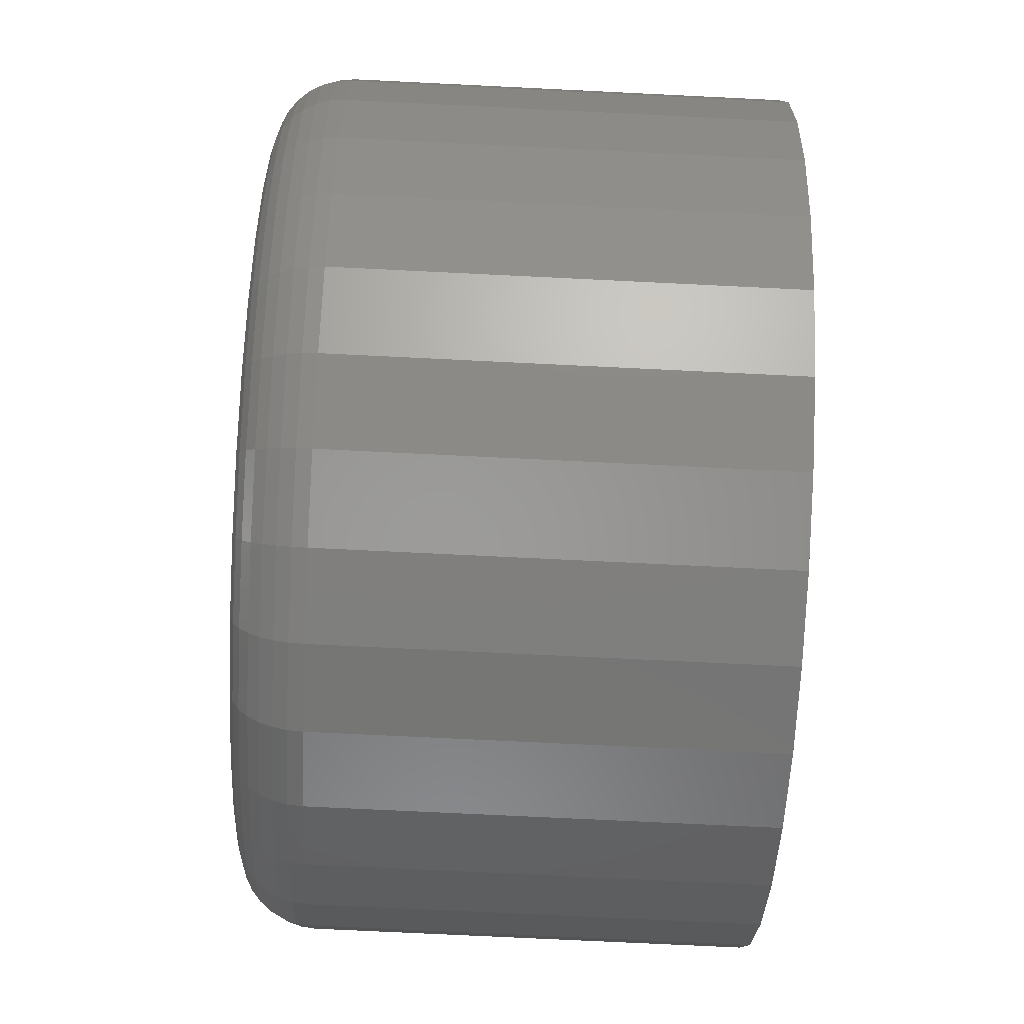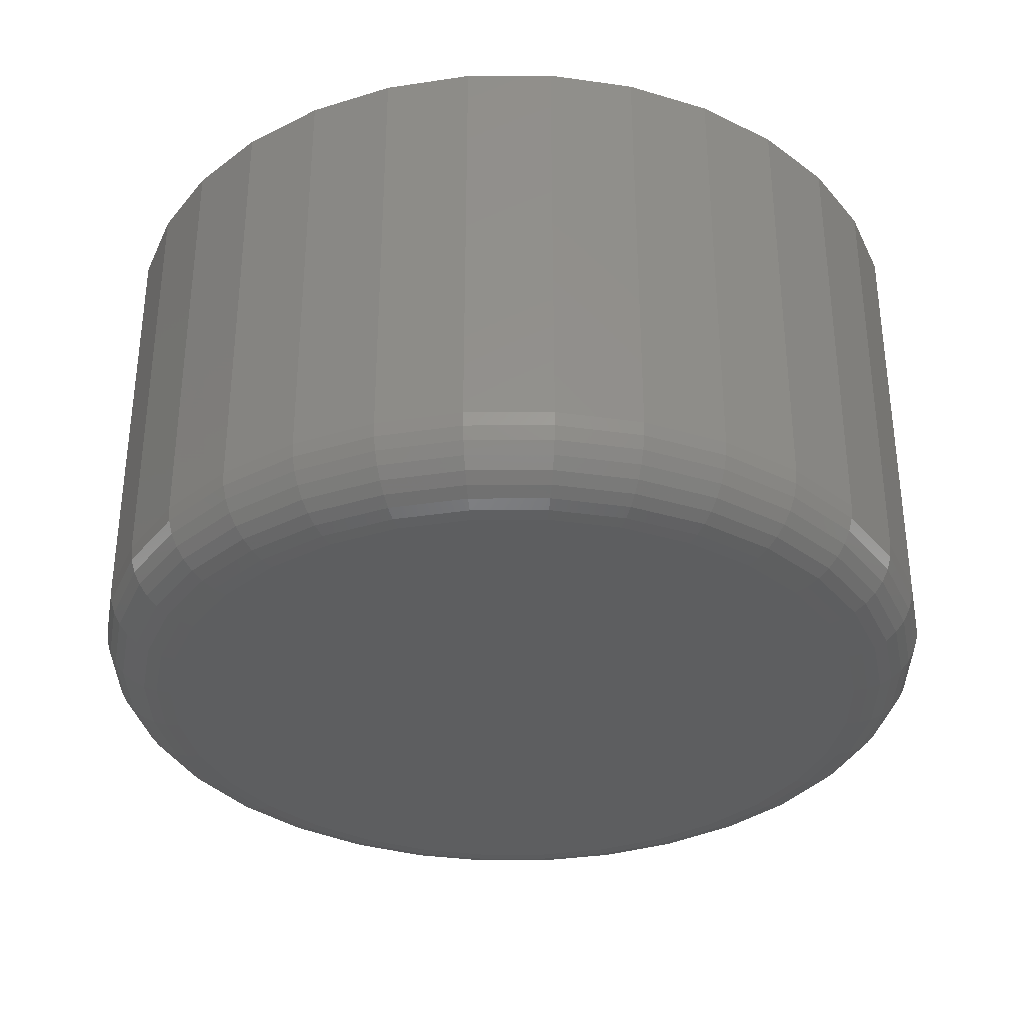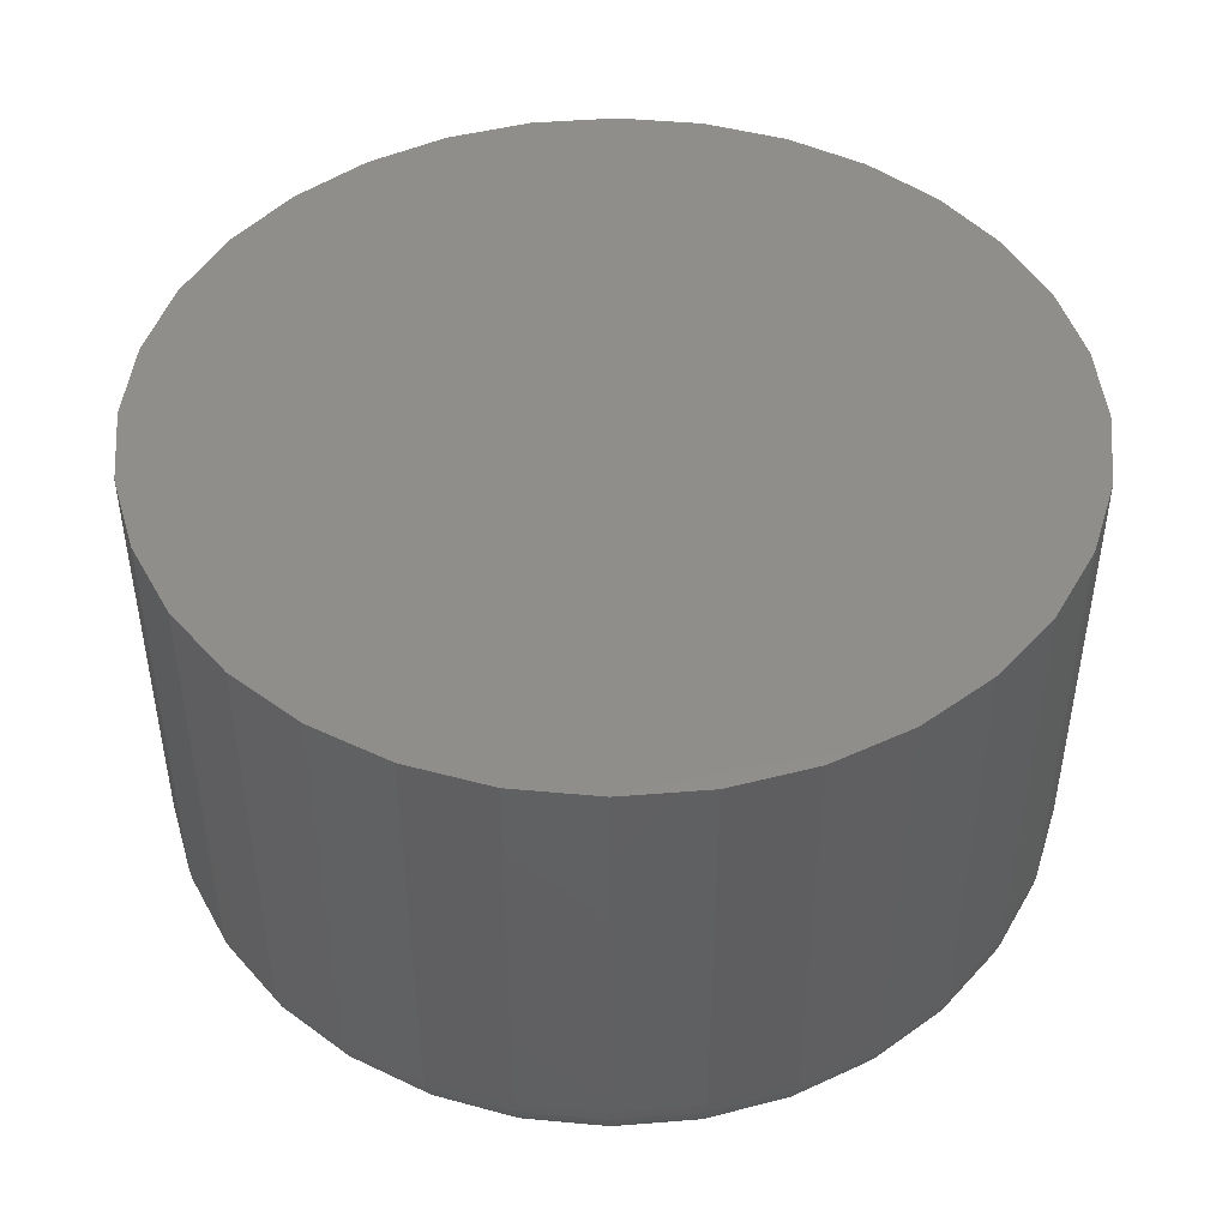
<metadata>
{"format":"stl","ext":"stl","renderer":"f3d","projection":"perspective","resolution":1024,"background":"white","views":[{"elev":-73.6,"azim":87.2,"up":"+Z"},{"elev":-34.0,"azim":141.0,"up":"+Y"},{"elev":46.3,"azim":45.4,"up":"+Y"}]}
</metadata>
<code>
# stl→obj: 320 verts, 636 faces
v 0.64 -0.05469 0.231
v 0.6324 -0.05469 0.2302
v 0.625 -0.05469 0.228
v 0.6477 -0.05469 0.2302
v 0.6551 -0.05469 0.228
v 0.6182 -0.05469 0.2244
v 0.6619 -0.05469 0.2244
v 0.6123 -0.05469 0.2195
v 0.6678 -0.05469 0.2195
v 0.6074 -0.05469 0.2135
v 0.6727 -0.05469 0.2135
v 0.6037 -0.05469 0.2067
v 0.6764 -0.05469 0.2067
v 0.6015 -0.05469 0.1994
v 0.6786 -0.05469 0.1994
v 0.6786 -0.05469 0.184
v 0.6037 -0.05469 0.1767
v 0.6764 -0.05469 0.1767
v 0.6074 -0.05469 0.1699
v 0.6727 -0.05469 0.1699
v 0.6123 -0.05469 0.1639
v 0.6678 -0.05469 0.1639
v 0.6182 -0.05469 0.159
v 0.6619 -0.05469 0.159
v 0.625 -0.05469 0.1554
v 0.6551 -0.05469 0.1554
v 0.6324 -0.05469 0.1531
v 0.64 -0.05469 0.1524
v 0.6477 -0.05469 0.1531
v 0.6794 -0.05469 0.1917
v 0.6007 -0.05469 0.1917
v 0.6015 -0.05469 0.184
v 0.6872 2.481e-16 0.1917
v 0.6872 -0.04688 0.1917
v 0.6863 2.47e-16 0.1825
v 0.6863 -0.04688 0.1825
v 0.6836 2.457e-16 0.1737
v 0.6836 -0.04688 0.1737
v 0.6792 2.443e-16 0.1655
v 0.6792 -0.04688 0.1655
v 0.6734 2.429e-16 0.1584
v 0.6734 -0.04688 0.1584
v 0.6662 2.414e-16 0.1525
v 0.6662 -0.04688 0.1525
v 0.6581 2.4e-16 0.1482
v 0.6581 -0.04688 0.1482
v 0.6492 2.388e-16 0.1455
v 0.6492 -0.04688 0.1455
v 0.64 2.376e-16 0.1446
v 0.64 -0.04688 0.1446
v 0.6309 2.367e-16 0.1455
v 0.6309 -0.04688 0.1455
v 0.622 2.36e-16 0.1482
v 0.622 -0.04688 0.1482
v 0.6139 2.356e-16 0.1525
v 0.6139 -0.04688 0.1525
v 0.6067 2.355e-16 0.1584
v 0.6067 -0.04688 0.1584
v 0.6009 2.356e-16 0.1655
v 0.6009 -0.04688 0.1655
v 0.5965 2.36e-16 0.1737
v 0.5965 -0.04688 0.1737
v 0.5938 2.367e-16 0.1825
v 0.5938 -0.04688 0.1825
v 0.5929 2.376e-16 0.1917
v 0.5929 -0.04688 0.1917
v 0.5938 2.388e-16 0.2009
v 0.5938 -0.04688 0.2009
v 0.5965 2.4e-16 0.2097
v 0.5965 -0.04688 0.2097
v 0.6009 2.414e-16 0.2179
v 0.6009 -0.04688 0.2179
v 0.6067 2.429e-16 0.225
v 0.6067 -0.04688 0.225
v 0.6139 2.443e-16 0.2309
v 0.6139 -0.04688 0.2309
v 0.622 2.457e-16 0.2352
v 0.622 -0.04688 0.2352
v 0.6309 2.47e-16 0.2379
v 0.6309 -0.04688 0.2379
v 0.64 2.481e-16 0.2388
v 0.64 -0.04688 0.2388
v 0.6492 2.49e-16 0.2379
v 0.6492 -0.04688 0.2379
v 0.6581 2.497e-16 0.2352
v 0.6581 -0.04688 0.2352
v 0.6662 2.501e-16 0.2309
v 0.6662 -0.04688 0.2309
v 0.6734 2.503e-16 0.225
v 0.6734 -0.04688 0.225
v 0.6792 2.501e-16 0.2179
v 0.6792 -0.04688 0.2179
v 0.6836 2.497e-16 0.2097
v 0.6836 -0.04688 0.2097
v 0.6863 2.49e-16 0.2009
v 0.6863 -0.04688 0.2009
v 0.5992 -0.05454 0.1917
v 0.6 -0.05454 0.1997
v 0.5978 -0.05409 0.1917
v 0.5986 -0.05409 0.1999
v 0.5964 -0.05337 0.1917
v 0.5972 -0.05337 0.2002
v 0.5952 -0.0524 0.1917
v 0.5961 -0.0524 0.2004
v 0.5942 -0.05122 0.1917
v 0.5951 -0.05122 0.2006
v 0.5935 -0.04986 0.1917
v 0.5944 -0.04986 0.2008
v 0.5931 -0.0484 0.1917
v 0.594 -0.0484 0.2009
v 0.6801 -0.05454 0.1997
v 0.6809 -0.05454 0.1917
v 0.6815 -0.05409 0.1999
v 0.6823 -0.05409 0.1917
v 0.6829 -0.05337 0.2002
v 0.6837 -0.05337 0.1917
v 0.684 -0.0524 0.2004
v 0.6849 -0.0524 0.1917
v 0.685 -0.05122 0.2006
v 0.6859 -0.05122 0.1917
v 0.6857 -0.04986 0.2008
v 0.6866 -0.04986 0.1917
v 0.6861 -0.0484 0.2009
v 0.687 -0.0484 0.1917
v 0.6778 -0.05454 0.2073
v 0.6791 -0.05409 0.2079
v 0.6804 -0.05337 0.2084
v 0.6815 -0.0524 0.2089
v 0.6824 -0.05122 0.2092
v 0.683 -0.04986 0.2095
v 0.6834 -0.0484 0.2097
v 0.674 -0.05454 0.2144
v 0.6752 -0.05409 0.2152
v 0.6763 -0.05337 0.2159
v 0.6773 -0.0524 0.2166
v 0.6781 -0.05122 0.2171
v 0.6787 -0.04986 0.2175
v 0.6791 -0.0484 0.2178
v 0.6689 -0.05454 0.2206
v 0.67 -0.05409 0.2216
v 0.6709 -0.05337 0.2226
v 0.6718 -0.0524 0.2234
v 0.6724 -0.05122 0.2241
v 0.6729 -0.04986 0.2246
v 0.6733 -0.0484 0.2249
v 0.6627 -0.05454 0.2256
v 0.6635 -0.05409 0.2269
v 0.6643 -0.05337 0.228
v 0.665 -0.0524 0.229
v 0.6655 -0.05122 0.2298
v 0.6659 -0.04986 0.2304
v 0.6661 -0.0484 0.2307
v 0.6557 -0.05454 0.2294
v 0.6562 -0.05409 0.2308
v 0.6568 -0.05337 0.232
v 0.6572 -0.0524 0.2331
v 0.6576 -0.05122 0.234
v 0.6579 -0.04986 0.2347
v 0.658 -0.0484 0.2351
v 0.648 -0.05454 0.2317
v 0.6483 -0.05409 0.2332
v 0.6486 -0.05337 0.2345
v 0.6488 -0.0524 0.2357
v 0.649 -0.05122 0.2366
v 0.6491 -0.04986 0.2373
v 0.6492 -0.0484 0.2378
v 0.64 -0.05454 0.2325
v 0.64 -0.05409 0.234
v 0.64 -0.05337 0.2353
v 0.64 -0.0524 0.2365
v 0.64 -0.05122 0.2375
v 0.64 -0.04986 0.2382
v 0.64 -0.0484 0.2387
v 0.6321 -0.05454 0.2317
v 0.6318 -0.05409 0.2332
v 0.6315 -0.05337 0.2345
v 0.6313 -0.0524 0.2357
v 0.6311 -0.05122 0.2366
v 0.631 -0.04986 0.2373
v 0.6309 -0.0484 0.2378
v 0.6244 -0.05454 0.2294
v 0.6239 -0.05409 0.2308
v 0.6233 -0.05337 0.232
v 0.6229 -0.0524 0.2331
v 0.6225 -0.05122 0.234
v 0.6222 -0.04986 0.2347
v 0.6221 -0.0484 0.2351
v 0.6174 -0.05454 0.2256
v 0.6165 -0.05409 0.2269
v 0.6158 -0.05337 0.228
v 0.6151 -0.0524 0.229
v 0.6146 -0.05122 0.2298
v 0.6142 -0.04986 0.2304
v 0.614 -0.0484 0.2307
v 0.6112 -0.05454 0.2206
v 0.6101 -0.05409 0.2216
v 0.6092 -0.05337 0.2226
v 0.6083 -0.0524 0.2234
v 0.6077 -0.05122 0.2241
v 0.6071 -0.04986 0.2246
v 0.6068 -0.0484 0.2249
v 0.6061 -0.05454 0.2144
v 0.6049 -0.05409 0.2152
v 0.6038 -0.05337 0.2159
v 0.6028 -0.0524 0.2166
v 0.602 -0.05122 0.2171
v 0.6014 -0.04986 0.2175
v 0.601 -0.0484 0.2178
v 0.6023 -0.05454 0.2073
v 0.601 -0.05409 0.2079
v 0.5997 -0.05337 0.2084
v 0.5986 -0.0524 0.2089
v 0.5977 -0.05122 0.2092
v 0.5971 -0.04986 0.2095
v 0.5967 -0.0484 0.2097
v 0.6801 -0.05454 0.1837
v 0.6815 -0.05409 0.1834
v 0.6829 -0.05337 0.1832
v 0.684 -0.0524 0.1829
v 0.685 -0.05122 0.1828
v 0.6857 -0.04986 0.1826
v 0.6861 -0.0484 0.1825
v 0.6 -0.05454 0.1837
v 0.5986 -0.05409 0.1834
v 0.5972 -0.05337 0.1832
v 0.5961 -0.0524 0.1829
v 0.5951 -0.05122 0.1828
v 0.5944 -0.04986 0.1826
v 0.594 -0.0484 0.1825
v 0.6023 -0.05454 0.1761
v 0.601 -0.05409 0.1755
v 0.5997 -0.05337 0.175
v 0.5986 -0.0524 0.1745
v 0.5977 -0.05122 0.1742
v 0.5971 -0.04986 0.1739
v 0.5967 -0.0484 0.1737
v 0.6061 -0.05454 0.169
v 0.6049 -0.05409 0.1682
v 0.6038 -0.05337 0.1674
v 0.6028 -0.0524 0.1668
v 0.602 -0.05122 0.1662
v 0.6014 -0.04986 0.1658
v 0.601 -0.0484 0.1656
v 0.6112 -0.05454 0.1628
v 0.6101 -0.05409 0.1618
v 0.6092 -0.05337 0.1608
v 0.6083 -0.0524 0.16
v 0.6077 -0.05122 0.1593
v 0.6071 -0.04986 0.1588
v 0.6068 -0.0484 0.1585
v 0.6174 -0.05454 0.1577
v 0.6165 -0.05409 0.1565
v 0.6158 -0.05337 0.1554
v 0.6151 -0.0524 0.1544
v 0.6146 -0.05122 0.1536
v 0.6142 -0.04986 0.153
v 0.614 -0.0484 0.1526
v 0.6244 -0.05454 0.154
v 0.6239 -0.05409 0.1526
v 0.6233 -0.05337 0.1514
v 0.6229 -0.0524 0.1503
v 0.6225 -0.05122 0.1494
v 0.6222 -0.04986 0.1487
v 0.6221 -0.0484 0.1483
v 0.6321 -0.05454 0.1516
v 0.6318 -0.05409 0.1502
v 0.6315 -0.05337 0.1489
v 0.6313 -0.0524 0.1477
v 0.6311 -0.05122 0.1468
v 0.631 -0.04986 0.1461
v 0.6309 -0.0484 0.1456
v 0.64 -0.05454 0.1509
v 0.64 -0.05409 0.1494
v 0.64 -0.05337 0.148
v 0.64 -0.0524 0.1469
v 0.64 -0.05122 0.1459
v 0.64 -0.04986 0.1452
v 0.64 -0.0484 0.1447
v 0.648 -0.05454 0.1516
v 0.6483 -0.05409 0.1502
v 0.6486 -0.05337 0.1489
v 0.6488 -0.0524 0.1477
v 0.649 -0.05122 0.1468
v 0.6491 -0.04986 0.1461
v 0.6492 -0.0484 0.1456
v 0.6557 -0.05454 0.154
v 0.6562 -0.05409 0.1526
v 0.6568 -0.05337 0.1514
v 0.6572 -0.0524 0.1503
v 0.6576 -0.05122 0.1494
v 0.6579 -0.04986 0.1487
v 0.658 -0.0484 0.1483
v 0.6627 -0.05454 0.1577
v 0.6635 -0.05409 0.1565
v 0.6643 -0.05337 0.1554
v 0.665 -0.0524 0.1544
v 0.6655 -0.05122 0.1536
v 0.6659 -0.04986 0.153
v 0.6661 -0.0484 0.1526
v 0.6689 -0.05454 0.1628
v 0.67 -0.05409 0.1618
v 0.6709 -0.05337 0.1608
v 0.6718 -0.0524 0.16
v 0.6724 -0.05122 0.1593
v 0.6729 -0.04986 0.1588
v 0.6733 -0.0484 0.1585
v 0.674 -0.05454 0.169
v 0.6752 -0.05409 0.1682
v 0.6763 -0.05337 0.1674
v 0.6773 -0.0524 0.1668
v 0.6781 -0.05122 0.1662
v 0.6787 -0.04986 0.1658
v 0.6791 -0.0484 0.1656
v 0.6778 -0.05454 0.1761
v 0.6791 -0.05409 0.1755
v 0.6804 -0.05337 0.175
v 0.6815 -0.0524 0.1745
v 0.6824 -0.05122 0.1742
v 0.683 -0.04986 0.1739
v 0.6834 -0.0484 0.1737
f 1 2 3
f 4 1 3
f 4 3 5
f 5 3 6
f 5 6 7
f 7 6 8
f 7 8 9
f 9 8 10
f 9 10 11
f 11 10 12
f 11 12 13
f 13 12 14
f 13 14 15
f 16 17 18
f 18 17 19
f 18 19 20
f 20 19 21
f 20 21 22
f 22 21 23
f 22 23 24
f 24 23 25
f 24 25 26
f 26 25 27
f 26 27 28
f 26 28 29
f 15 14 30
f 30 14 31
f 30 31 16
f 16 31 32
f 16 32 17
f 33 34 35
f 35 34 36
f 35 36 37
f 37 36 38
f 37 38 39
f 39 38 40
f 39 40 41
f 41 40 42
f 41 42 43
f 43 42 44
f 43 44 45
f 45 44 46
f 45 46 47
f 47 46 48
f 47 48 49
f 49 48 50
f 49 50 51
f 51 50 52
f 51 52 53
f 53 52 54
f 53 54 55
f 55 54 56
f 55 56 57
f 57 56 58
f 57 58 59
f 59 58 60
f 59 60 61
f 61 60 62
f 61 62 63
f 63 62 64
f 63 64 65
f 65 64 66
f 65 66 67
f 67 66 68
f 67 68 69
f 69 68 70
f 69 70 71
f 71 70 72
f 71 72 73
f 73 72 74
f 73 74 75
f 75 74 76
f 75 76 77
f 77 76 78
f 77 78 79
f 79 78 80
f 79 80 81
f 81 80 82
f 81 82 83
f 83 82 84
f 83 84 85
f 85 84 86
f 85 86 87
f 87 86 88
f 87 88 89
f 89 88 90
f 89 90 91
f 91 90 92
f 91 92 93
f 93 92 94
f 93 94 95
f 95 94 96
f 95 96 33
f 33 96 34
f 31 14 97
f 97 14 98
f 97 98 99
f 99 98 100
f 99 100 101
f 101 100 102
f 101 102 103
f 103 102 104
f 103 104 105
f 105 104 106
f 105 106 107
f 107 106 108
f 107 108 109
f 109 108 110
f 109 110 66
f 66 110 68
f 15 30 111
f 111 30 112
f 111 112 113
f 113 112 114
f 113 114 115
f 115 114 116
f 115 116 117
f 117 116 118
f 117 118 119
f 119 118 120
f 119 120 121
f 121 120 122
f 121 122 123
f 123 122 124
f 123 124 96
f 96 124 34
f 13 15 125
f 125 15 111
f 125 111 126
f 126 111 113
f 126 113 127
f 127 113 115
f 127 115 128
f 128 115 117
f 128 117 129
f 129 117 119
f 129 119 130
f 130 119 121
f 130 121 131
f 131 121 123
f 131 123 94
f 94 123 96
f 11 13 132
f 132 13 125
f 132 125 133
f 133 125 126
f 133 126 134
f 134 126 127
f 134 127 135
f 135 127 128
f 135 128 136
f 136 128 129
f 136 129 137
f 137 129 130
f 137 130 138
f 138 130 131
f 138 131 92
f 92 131 94
f 9 11 139
f 139 11 132
f 139 132 140
f 140 132 133
f 140 133 141
f 141 133 134
f 141 134 142
f 142 134 135
f 142 135 143
f 143 135 136
f 143 136 144
f 144 136 137
f 144 137 145
f 145 137 138
f 145 138 90
f 90 138 92
f 7 9 146
f 146 9 139
f 146 139 147
f 147 139 140
f 147 140 148
f 148 140 141
f 148 141 149
f 149 141 142
f 149 142 150
f 150 142 143
f 150 143 151
f 151 143 144
f 151 144 152
f 152 144 145
f 152 145 88
f 88 145 90
f 5 7 153
f 153 7 146
f 153 146 154
f 154 146 147
f 154 147 155
f 155 147 148
f 155 148 156
f 156 148 149
f 156 149 157
f 157 149 150
f 157 150 158
f 158 150 151
f 158 151 159
f 159 151 152
f 159 152 86
f 86 152 88
f 4 5 160
f 160 5 153
f 160 153 161
f 161 153 154
f 161 154 162
f 162 154 155
f 162 155 163
f 163 155 156
f 163 156 164
f 164 156 157
f 164 157 165
f 165 157 158
f 165 158 166
f 166 158 159
f 166 159 84
f 84 159 86
f 1 4 167
f 167 4 160
f 167 160 168
f 168 160 161
f 168 161 169
f 169 161 162
f 169 162 170
f 170 162 163
f 170 163 171
f 171 163 164
f 171 164 172
f 172 164 165
f 172 165 173
f 173 165 166
f 173 166 82
f 82 166 84
f 2 1 174
f 174 1 167
f 174 167 175
f 175 167 168
f 175 168 176
f 176 168 169
f 176 169 177
f 177 169 170
f 177 170 178
f 178 170 171
f 178 171 179
f 179 171 172
f 179 172 180
f 180 172 173
f 180 173 80
f 80 173 82
f 3 2 181
f 181 2 174
f 181 174 182
f 182 174 175
f 182 175 183
f 183 175 176
f 183 176 184
f 184 176 177
f 184 177 185
f 185 177 178
f 185 178 186
f 186 178 179
f 186 179 187
f 187 179 180
f 187 180 78
f 78 180 80
f 6 3 188
f 188 3 181
f 188 181 189
f 189 181 182
f 189 182 190
f 190 182 183
f 190 183 191
f 191 183 184
f 191 184 192
f 192 184 185
f 192 185 193
f 193 185 186
f 193 186 194
f 194 186 187
f 194 187 76
f 76 187 78
f 8 6 195
f 195 6 188
f 195 188 196
f 196 188 189
f 196 189 197
f 197 189 190
f 197 190 198
f 198 190 191
f 198 191 199
f 199 191 192
f 199 192 200
f 200 192 193
f 200 193 201
f 201 193 194
f 201 194 74
f 74 194 76
f 10 8 202
f 202 8 195
f 202 195 203
f 203 195 196
f 203 196 204
f 204 196 197
f 204 197 205
f 205 197 198
f 205 198 206
f 206 198 199
f 206 199 207
f 207 199 200
f 207 200 208
f 208 200 201
f 208 201 72
f 72 201 74
f 12 10 209
f 209 10 202
f 209 202 210
f 210 202 203
f 210 203 211
f 211 203 204
f 211 204 212
f 212 204 205
f 212 205 213
f 213 205 206
f 213 206 214
f 214 206 207
f 214 207 215
f 215 207 208
f 215 208 70
f 70 208 72
f 14 12 98
f 98 12 209
f 98 209 100
f 100 209 210
f 100 210 102
f 102 210 211
f 102 211 104
f 104 211 212
f 104 212 106
f 106 212 213
f 106 213 108
f 108 213 214
f 108 214 110
f 110 214 215
f 110 215 68
f 68 215 70
f 30 16 112
f 112 16 216
f 112 216 114
f 114 216 217
f 114 217 116
f 116 217 218
f 116 218 118
f 118 218 219
f 118 219 120
f 120 219 220
f 120 220 122
f 122 220 221
f 122 221 124
f 124 221 222
f 124 222 34
f 34 222 36
f 32 31 223
f 223 31 97
f 223 97 224
f 224 97 99
f 224 99 225
f 225 99 101
f 225 101 226
f 226 101 103
f 226 103 227
f 227 103 105
f 227 105 228
f 228 105 107
f 228 107 229
f 229 107 109
f 229 109 64
f 64 109 66
f 17 32 230
f 230 32 223
f 230 223 231
f 231 223 224
f 231 224 232
f 232 224 225
f 232 225 233
f 233 225 226
f 233 226 234
f 234 226 227
f 234 227 235
f 235 227 228
f 235 228 236
f 236 228 229
f 236 229 62
f 62 229 64
f 19 17 237
f 237 17 230
f 237 230 238
f 238 230 231
f 238 231 239
f 239 231 232
f 239 232 240
f 240 232 233
f 240 233 241
f 241 233 234
f 241 234 242
f 242 234 235
f 242 235 243
f 243 235 236
f 243 236 60
f 60 236 62
f 21 19 244
f 244 19 237
f 244 237 245
f 245 237 238
f 245 238 246
f 246 238 239
f 246 239 247
f 247 239 240
f 247 240 248
f 248 240 241
f 248 241 249
f 249 241 242
f 249 242 250
f 250 242 243
f 250 243 58
f 58 243 60
f 23 21 251
f 251 21 244
f 251 244 252
f 252 244 245
f 252 245 253
f 253 245 246
f 253 246 254
f 254 246 247
f 254 247 255
f 255 247 248
f 255 248 256
f 256 248 249
f 256 249 257
f 257 249 250
f 257 250 56
f 56 250 58
f 25 23 258
f 258 23 251
f 258 251 259
f 259 251 252
f 259 252 260
f 260 252 253
f 260 253 261
f 261 253 254
f 261 254 262
f 262 254 255
f 262 255 263
f 263 255 256
f 263 256 264
f 264 256 257
f 264 257 54
f 54 257 56
f 27 25 265
f 265 25 258
f 265 258 266
f 266 258 259
f 266 259 267
f 267 259 260
f 267 260 268
f 268 260 261
f 268 261 269
f 269 261 262
f 269 262 270
f 270 262 263
f 270 263 271
f 271 263 264
f 271 264 52
f 52 264 54
f 28 27 272
f 272 27 265
f 272 265 273
f 273 265 266
f 273 266 274
f 274 266 267
f 274 267 275
f 275 267 268
f 275 268 276
f 276 268 269
f 276 269 277
f 277 269 270
f 277 270 278
f 278 270 271
f 278 271 50
f 50 271 52
f 29 28 279
f 279 28 272
f 279 272 280
f 280 272 273
f 280 273 281
f 281 273 274
f 281 274 282
f 282 274 275
f 282 275 283
f 283 275 276
f 283 276 284
f 284 276 277
f 284 277 285
f 285 277 278
f 285 278 48
f 48 278 50
f 26 29 286
f 286 29 279
f 286 279 287
f 287 279 280
f 287 280 288
f 288 280 281
f 288 281 289
f 289 281 282
f 289 282 290
f 290 282 283
f 290 283 291
f 291 283 284
f 291 284 292
f 292 284 285
f 292 285 46
f 46 285 48
f 24 26 293
f 293 26 286
f 293 286 294
f 294 286 287
f 294 287 295
f 295 287 288
f 295 288 296
f 296 288 289
f 296 289 297
f 297 289 290
f 297 290 298
f 298 290 291
f 298 291 299
f 299 291 292
f 299 292 44
f 44 292 46
f 22 24 300
f 300 24 293
f 300 293 301
f 301 293 294
f 301 294 302
f 302 294 295
f 302 295 303
f 303 295 296
f 303 296 304
f 304 296 297
f 304 297 305
f 305 297 298
f 305 298 306
f 306 298 299
f 306 299 42
f 42 299 44
f 20 22 307
f 307 22 300
f 307 300 308
f 308 300 301
f 308 301 309
f 309 301 302
f 309 302 310
f 310 302 303
f 310 303 311
f 311 303 304
f 311 304 312
f 312 304 305
f 312 305 313
f 313 305 306
f 313 306 40
f 40 306 42
f 18 20 314
f 314 20 307
f 314 307 315
f 315 307 308
f 315 308 316
f 316 308 309
f 316 309 317
f 317 309 310
f 317 310 318
f 318 310 311
f 318 311 319
f 319 311 312
f 319 312 320
f 320 312 313
f 320 313 38
f 38 313 40
f 16 18 216
f 216 18 314
f 216 314 217
f 217 314 315
f 217 315 218
f 218 315 316
f 218 316 219
f 219 316 317
f 219 317 220
f 220 317 318
f 220 318 221
f 221 318 319
f 221 319 222
f 222 319 320
f 222 320 36
f 36 320 38
f 77 79 81
f 77 81 83
f 85 77 83
f 75 77 85
f 87 75 85
f 73 75 87
f 89 73 87
f 71 73 89
f 91 71 89
f 69 71 91
f 93 69 91
f 67 69 93
f 95 67 93
f 37 61 35
f 59 61 37
f 39 59 37
f 57 59 39
f 41 57 39
f 55 57 41
f 43 55 41
f 53 55 43
f 45 53 43
f 51 53 45
f 49 51 45
f 47 49 45
f 61 63 35
f 35 63 65
f 35 65 33
f 33 65 67
f 33 67 95

</code>
